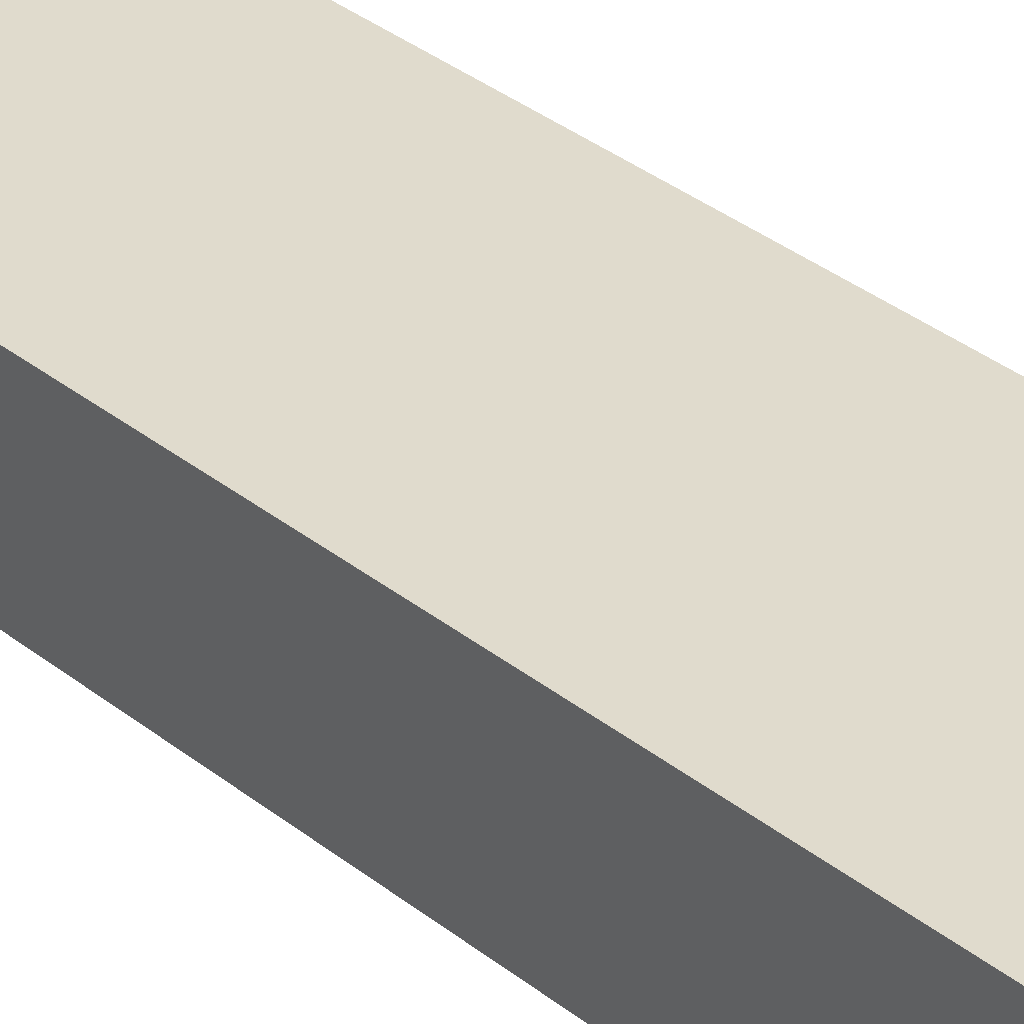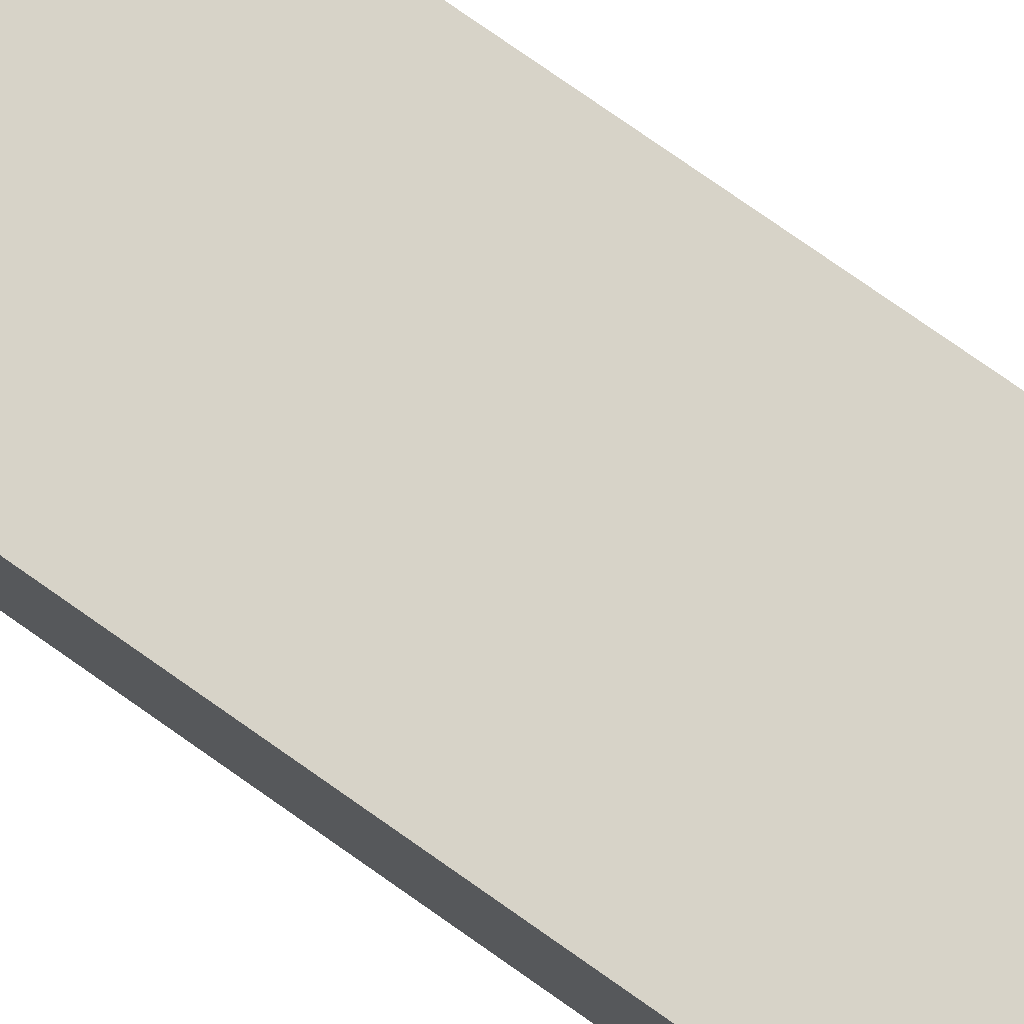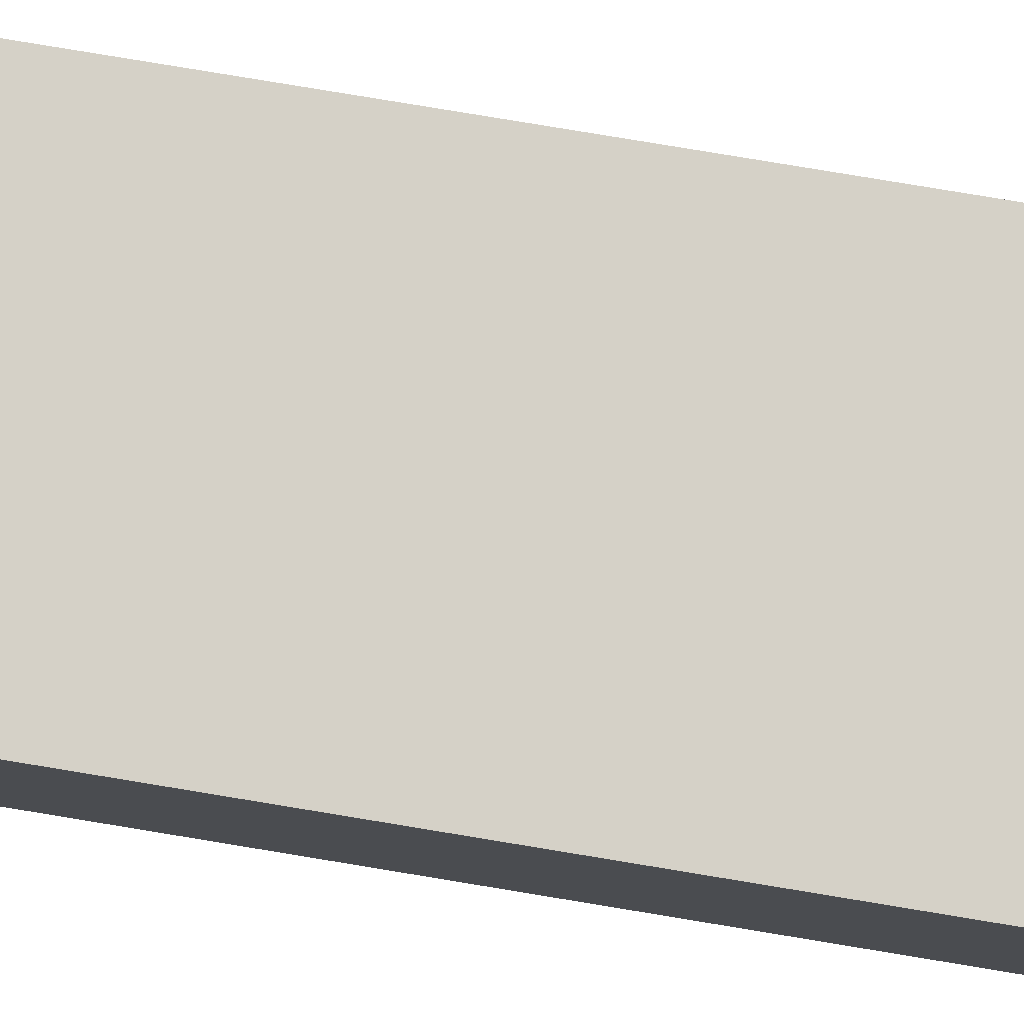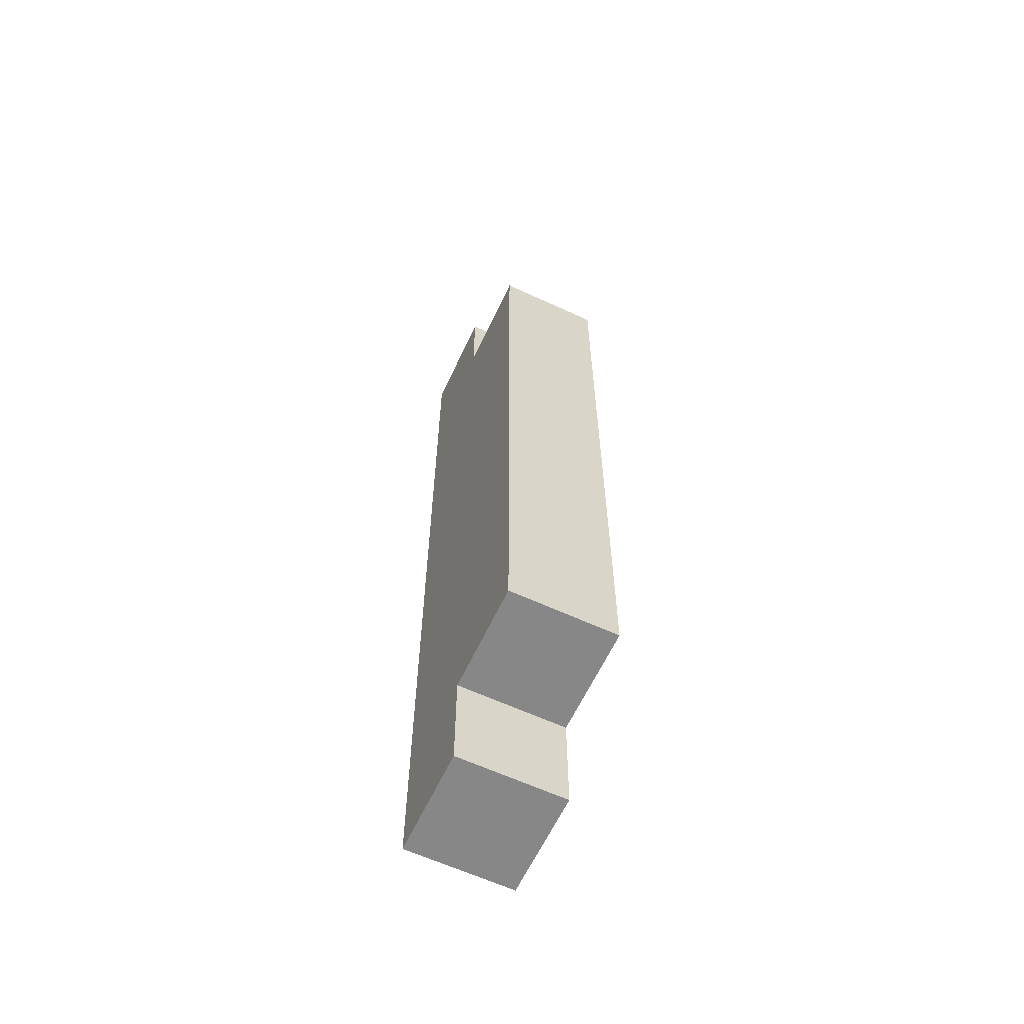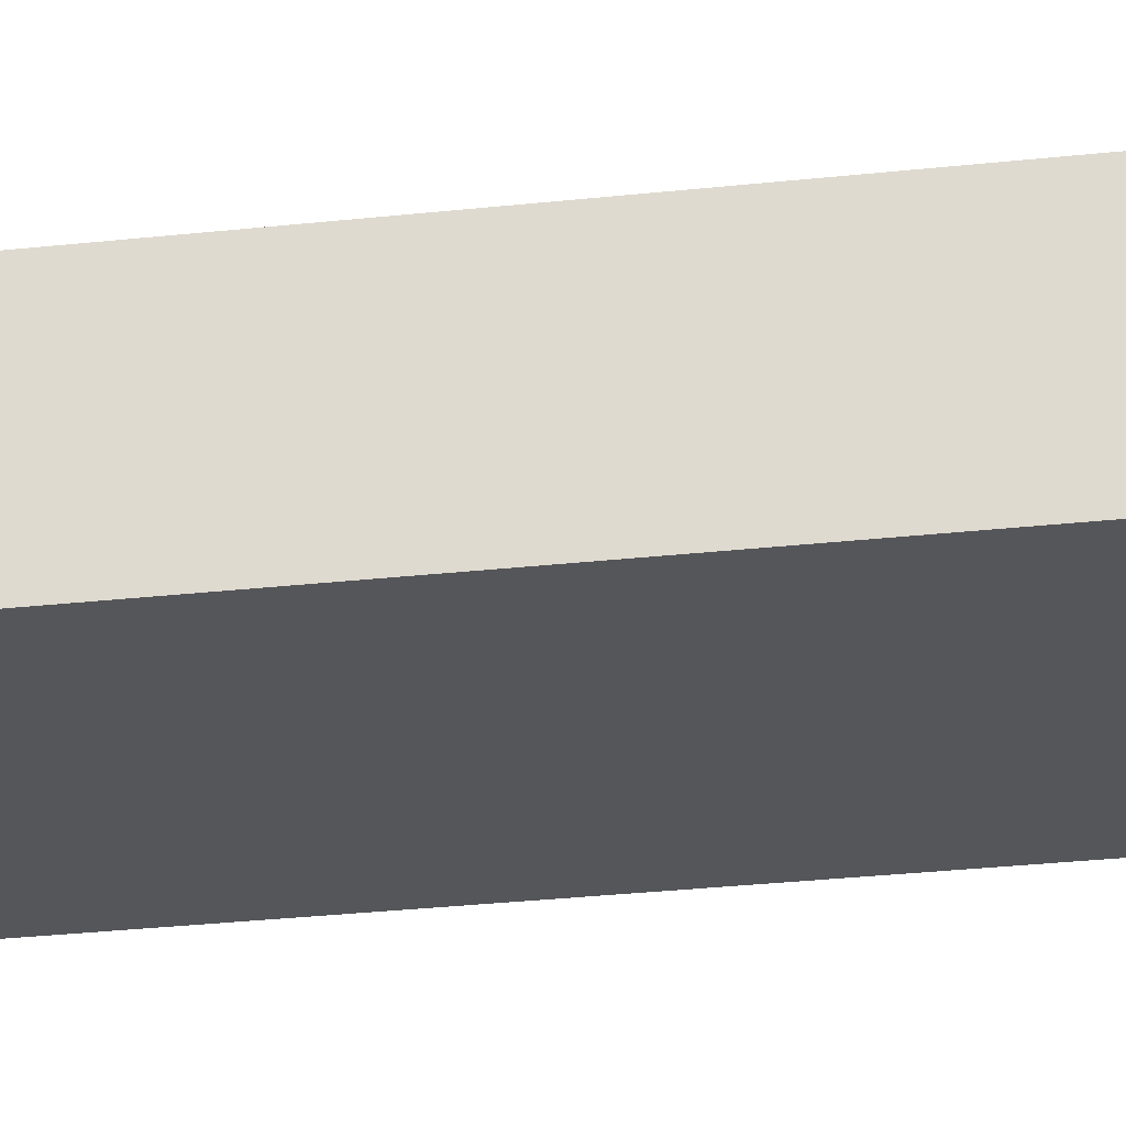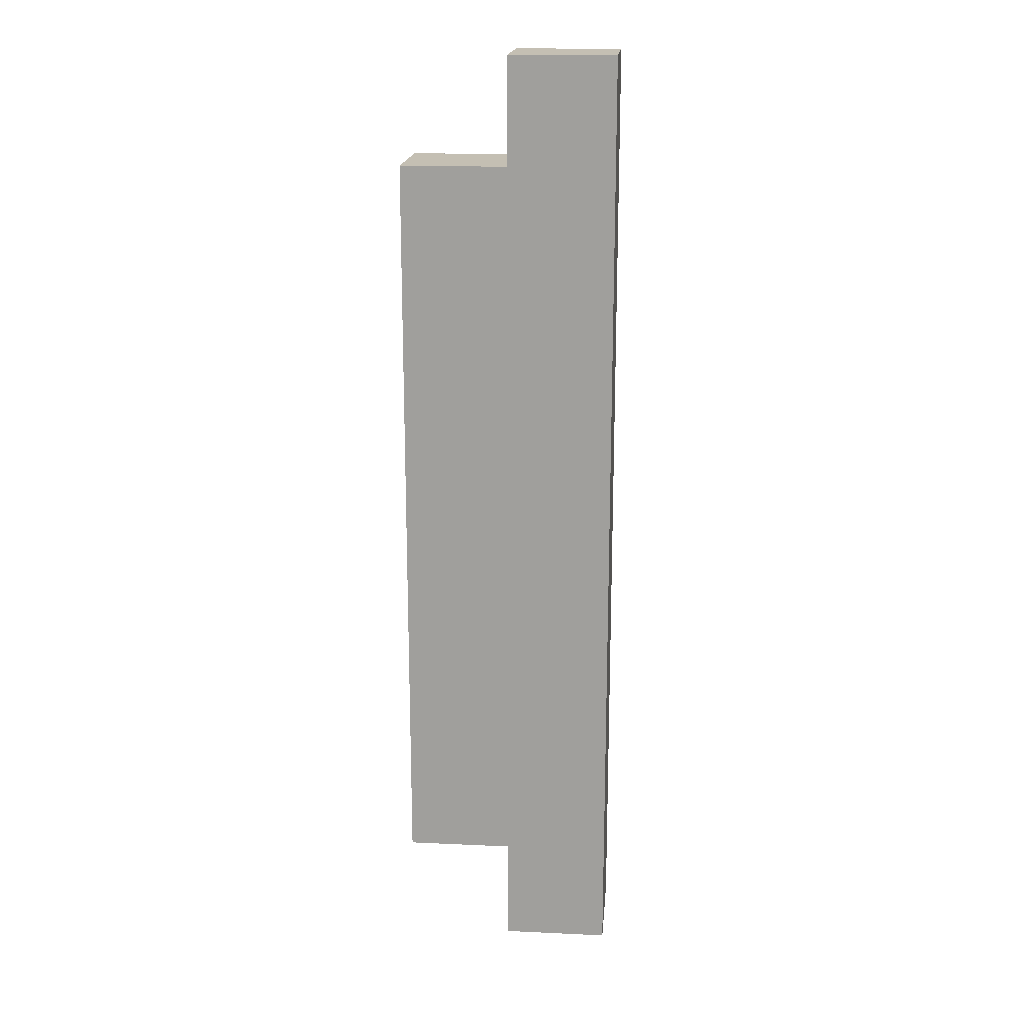
<metadata>
{"format":"obj","ext":"obj","renderer":"f3d","projection":"perspective","resolution":1024,"background":"white","views":[{"elev":33.2,"azim":137.8,"up":"+Z"},{"elev":77.2,"azim":125.1,"up":"+Z"},{"elev":79.2,"azim":99.4,"up":"+Z"},{"elev":-62.4,"azim":-115.1,"up":"+Y"},{"elev":-26.1,"azim":100.3,"up":"+Z"},{"elev":17.9,"azim":5.1,"up":"+Y"}]}
</metadata>
<code>
o
v -3.1 0.9 5.3
v -3.1 0.9 5.2
v -3.1 0.7 5.3
v -3.1 0.7 5.2
v -3.1 0 5.3
v -3.1 0 5.2
v -3.2 0.9 5.3
v -3.2 0.9 5.2
v -3.2 0.8 5.3
v -3.2 0.8 5.2
v -3.2 0.1 5.3
v -3.2 0.1 5.2
v -3.2 0 5.3
v -3.2 0 5.2
v -3.3 0.8 5.3
v -3.3 0.8 5.2
v -3.3 0.6 5.3
v -3.3 0.6 5.2
v -3.3 0.1 5.3
v -3.3 0.1 5.2
v -3.1 0.9 5.3
v -3.1 0.7 5.3
v -3.1 0 5.3
v -3.2 0.9 5.3
v -3.2 0.8 5.3
v -3.2 0.7 5.3
v -3.2 0.6 5.3
v -3.2 0.1 5.3
v -3.2 0 5.3
v -3.3 0.8 5.3
v -3.3 0.6 5.3
v -3.3 0.1 5.3
v -3.1 0.9 5.2
v -3.1 0.7 5.2
v -3.1 0 5.2
v -3.2 0.9 5.2
v -3.2 0.8 5.2
v -3.2 0.7 5.2
v -3.2 0.6 5.2
v -3.2 0.1 5.2
v -3.2 0 5.2
v -3.3 0.8 5.2
v -3.3 0.6 5.2
v -3.3 0.1 5.2
v -3.1 0.9 5.3
v -3.2 0.9 5.3
v -3.1 0.9 5.2
v -3.2 0.9 5.2
v -3.2 0.8 5.3
v -3.3 0.8 5.3
v -3.2 0.8 5.2
v -3.3 0.8 5.2
v -3.2 0.1 5.3
v -3.3 0.1 5.3
v -3.2 0.1 5.2
v -3.3 0.1 5.2
v -3.1 0 5.3
v -3.2 0 5.3
v -3.1 0 5.2
v -3.2 0 5.2
f 3 2 1
f 4 2 3
f 5 4 3
f 6 4 5
f 7 8 9
f 9 8 10
f 11 12 13
f 13 12 14
f 15 16 17
f 17 16 18
f 17 18 19
f 19 18 20
f 24 22 21
f 25 22 24
f 26 23 22
f 26 22 25
f 27 23 26
f 28 23 27
f 29 23 28
f 30 26 25
f 30 27 26
f 31 28 27
f 31 27 30
f 32 28 31
f 33 34 36
f 36 34 37
f 34 35 38
f 37 34 38
f 38 35 39
f 39 35 40
f 40 35 41
f 37 38 42
f 38 39 42
f 39 40 43
f 42 39 43
f 43 40 44
f 47 46 45
f 48 46 47
f 51 50 49
f 52 50 51
f 53 54 55
f 55 54 56
f 57 58 59
f 59 58 60

</code>
